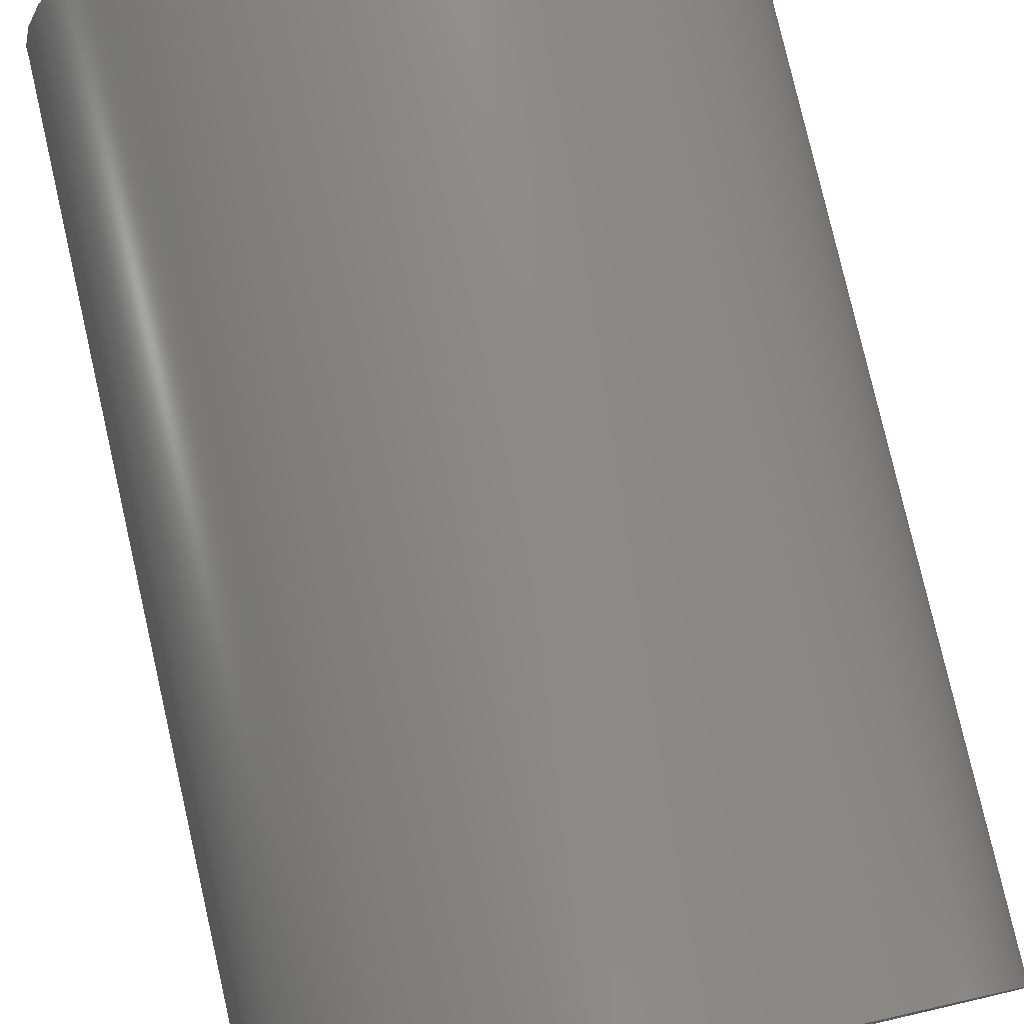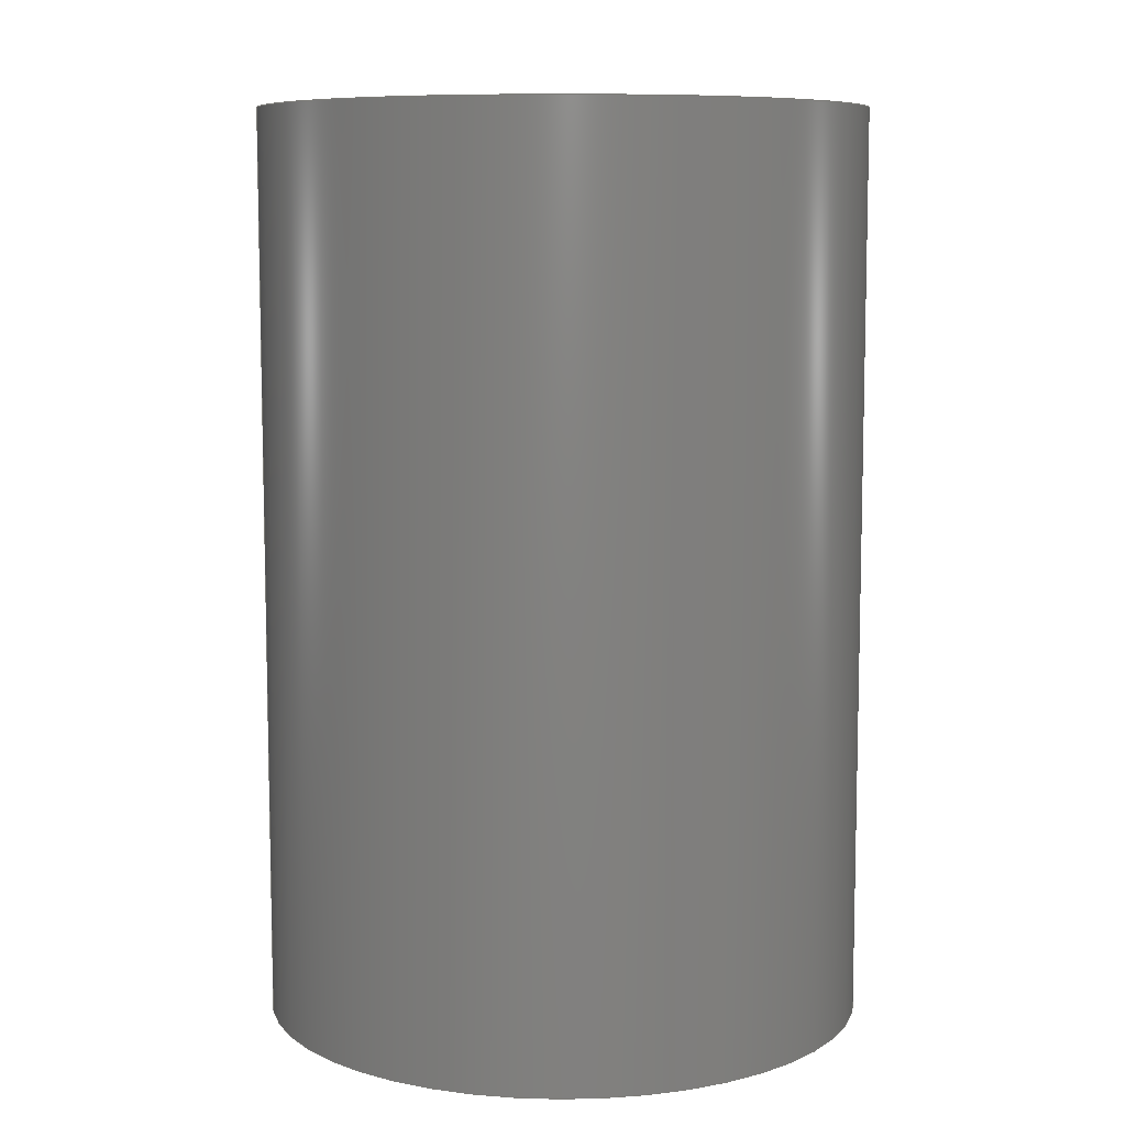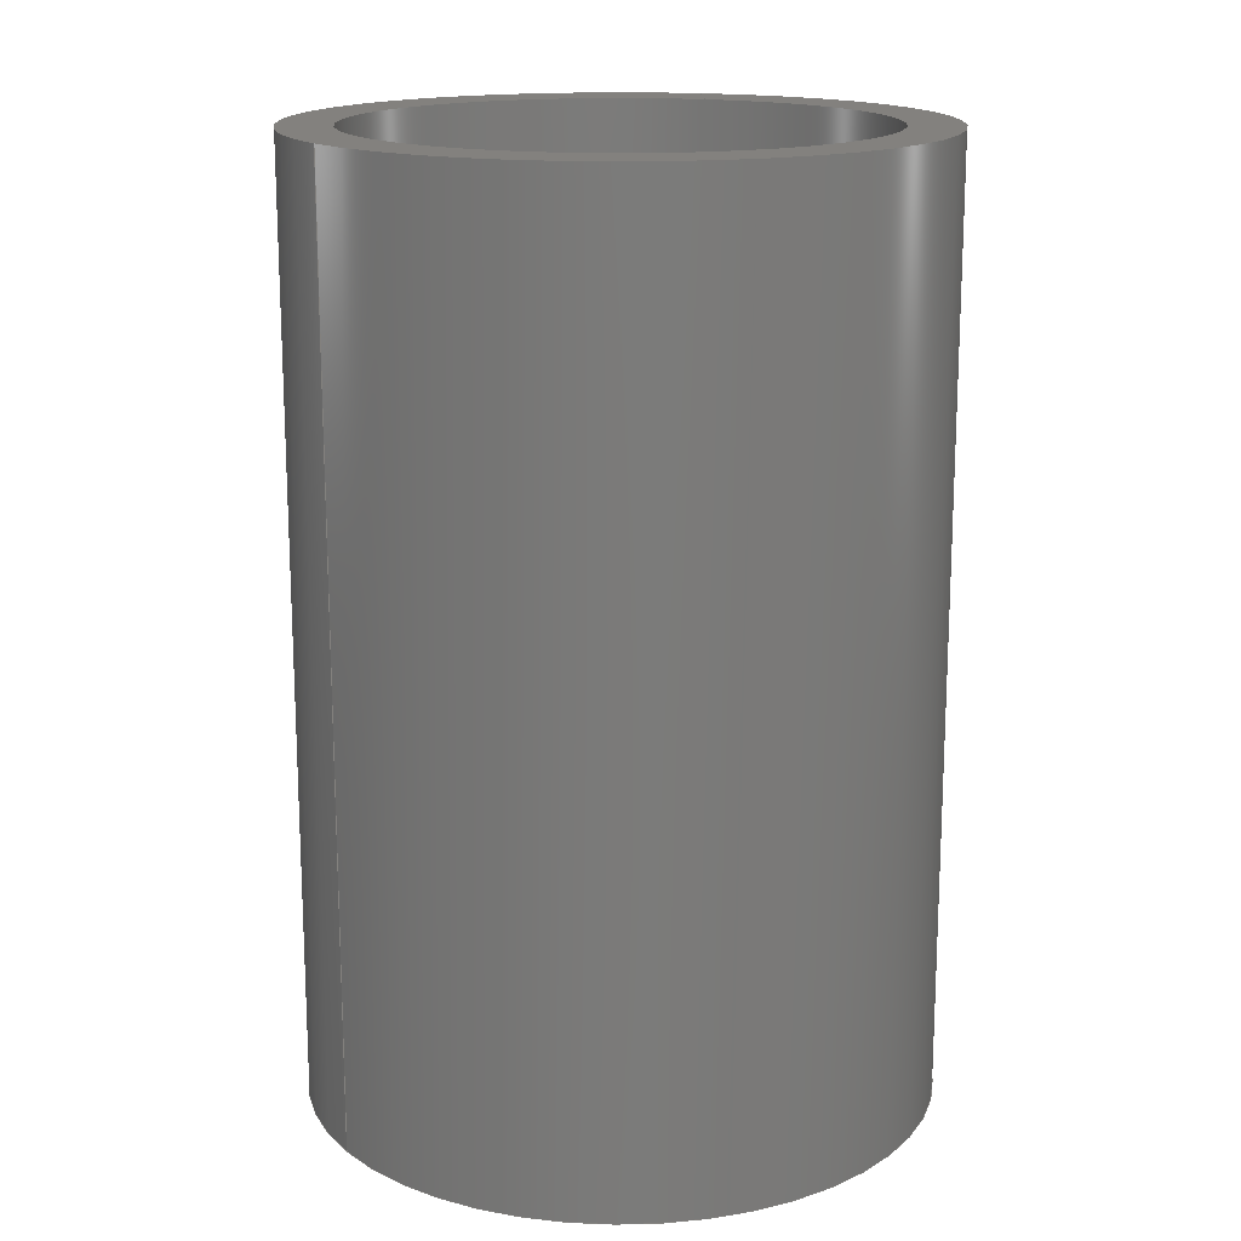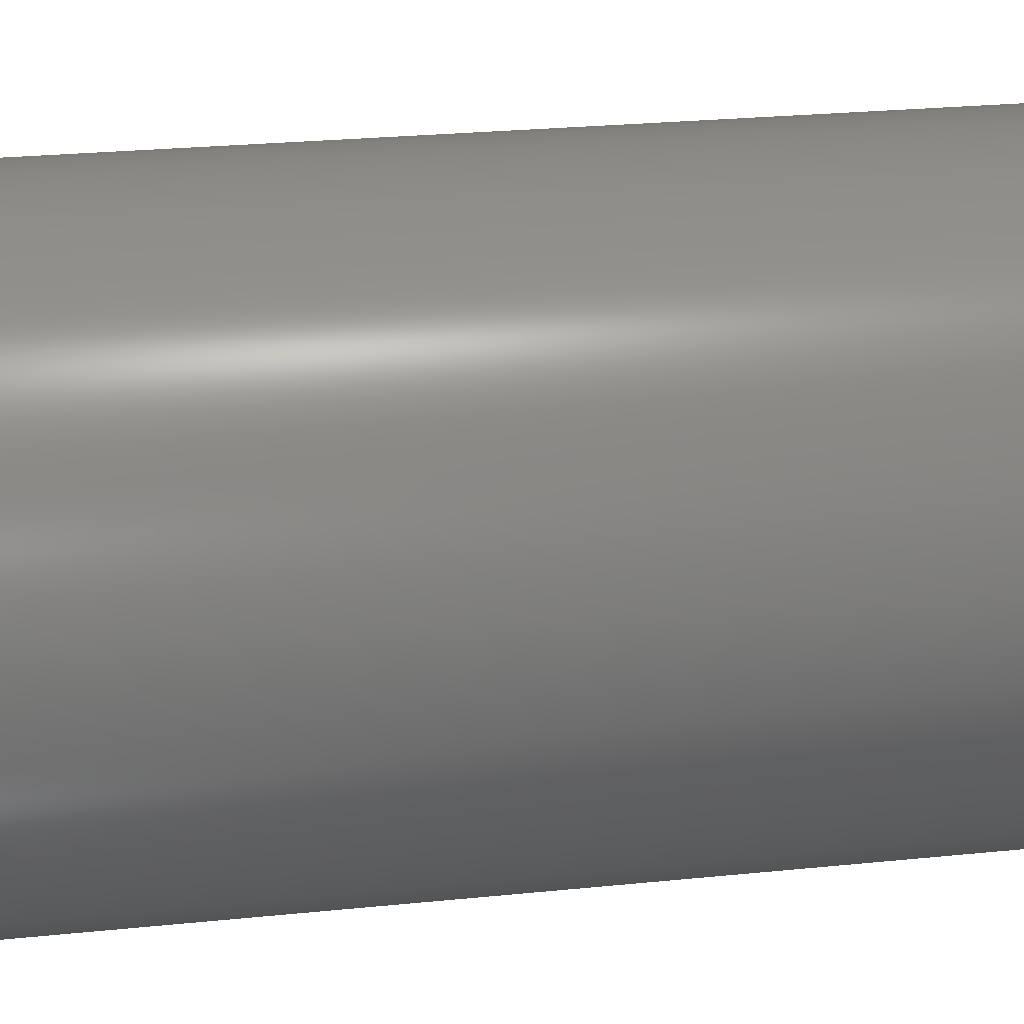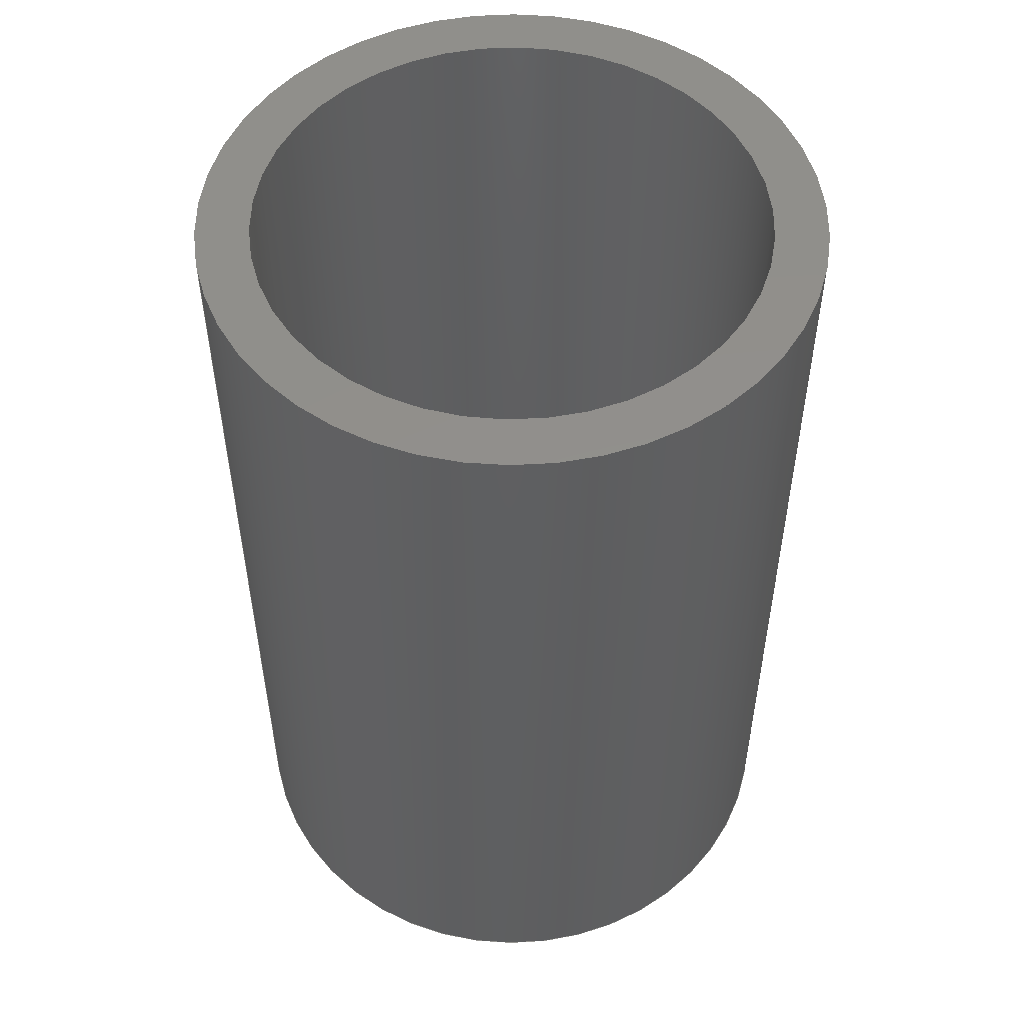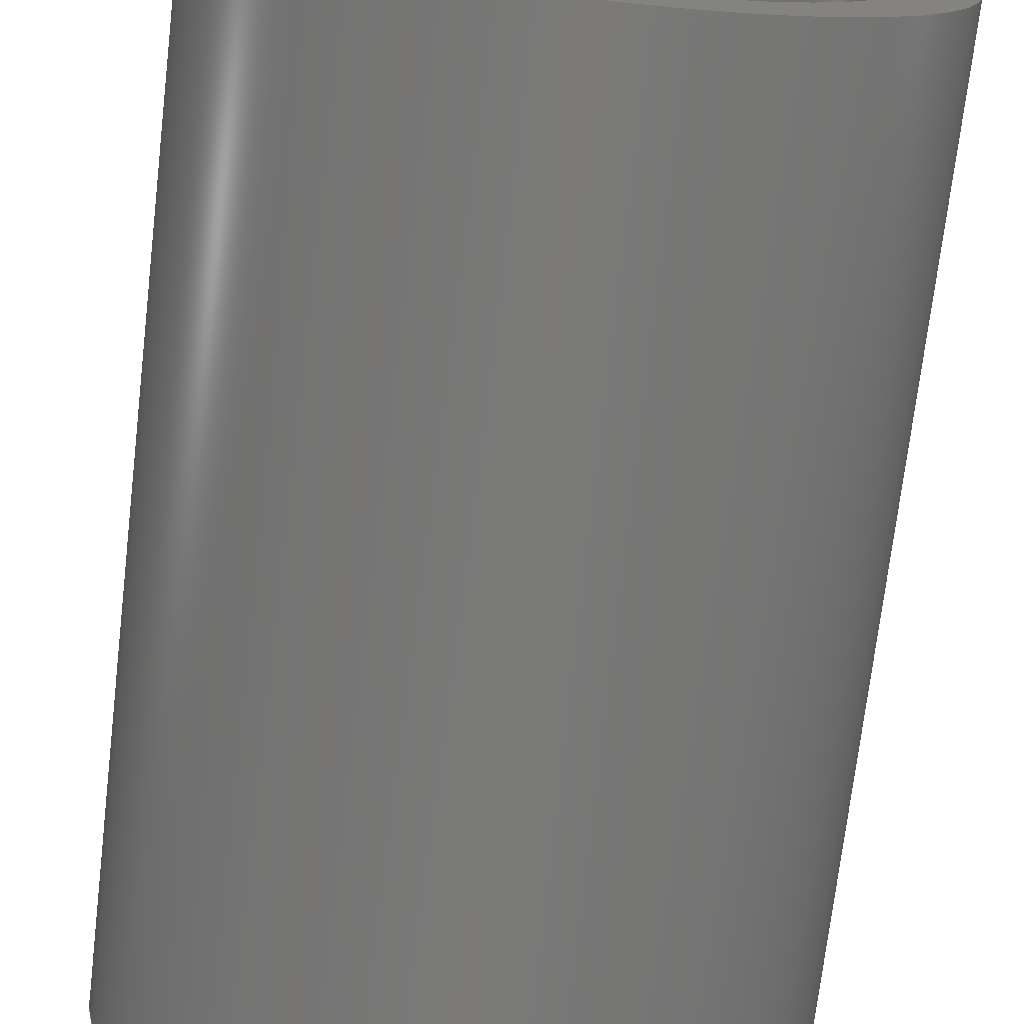
<metadata>
{"format":"step","ext":"stp","renderer":"f3d","projection":"perspective","resolution":1024,"background":"white","views":[{"elev":78.7,"azim":-12.9,"up":"+Y"},{"elev":8.4,"azim":176.7,"up":"+Z"},{"elev":16.3,"azim":145.6,"up":"+Z"},{"elev":26.9,"azim":-98.9,"up":"+Y"},{"elev":52.1,"azim":168.6,"up":"+Z"},{"elev":-72.2,"azim":-6.7,"up":"+Y"}]}
</metadata>
<code>
ISO-10303-21;
DATA;
#1=MECHANICAL_DESIGN_GEOMETRIC_PRESENTATION_REPRESENTATION('',(#47,#45,
#48,#49,#46),#116);
#2=SHAPE_REPRESENTATION_RELATIONSHIP('SRR','None',#126,#3);
#3=ADVANCED_BREP_SHAPE_REPRESENTATION('',(#4),#115);
#4=MANIFOLD_SOLID_BREP('Solid1',#54);
#5=PLANE('',#80);
#6=PLANE('',#81);
#7=FACE_BOUND('',#16,.T.);
#8=FACE_BOUND('',#18,.T.);
#9=FACE_BOUND('',#20,.T.);
#10=FACE_BOUND('',#22,.T.);
#11=FACE_OUTER_BOUND('',#15,.T.);
#12=FACE_OUTER_BOUND('',#17,.T.);
#13=FACE_OUTER_BOUND('',#19,.T.);
#14=FACE_OUTER_BOUND('',#21,.T.);
#15=EDGE_LOOP('',(#35));
#16=EDGE_LOOP('',(#36));
#17=EDGE_LOOP('',(#37));
#18=EDGE_LOOP('',(#38));
#19=EDGE_LOOP('',(#39));
#20=EDGE_LOOP('',(#40));
#21=EDGE_LOOP('',(#41));
#22=EDGE_LOOP('',(#42));
#23=CIRCLE('',#75,0.83);
#24=CIRCLE('',#76,0.83);
#25=CIRCLE('',#78,0.69);
#26=CIRCLE('',#79,0.69);
#27=VERTEX_POINT('',#102);
#28=VERTEX_POINT('',#104);
#29=VERTEX_POINT('',#107);
#30=VERTEX_POINT('',#109);
#31=EDGE_CURVE('',#27,#27,#23,.T.);
#32=EDGE_CURVE('',#28,#28,#24,.T.);
#33=EDGE_CURVE('',#29,#29,#25,.T.);
#34=EDGE_CURVE('',#30,#30,#26,.T.);
#35=ORIENTED_EDGE('',*,*,#31,.T.);
#36=ORIENTED_EDGE('',*,*,#32,.T.);
#37=ORIENTED_EDGE('',*,*,#33,.F.);
#38=ORIENTED_EDGE('',*,*,#34,.T.);
#39=ORIENTED_EDGE('',*,*,#31,.F.);
#40=ORIENTED_EDGE('',*,*,#33,.T.);
#41=ORIENTED_EDGE('',*,*,#32,.F.);
#42=ORIENTED_EDGE('',*,*,#34,.F.);
#43=CYLINDRICAL_SURFACE('',#74,0.83);
#44=CYLINDRICAL_SURFACE('',#77,0.69);
#45=STYLED_ITEM('',(#137),#50);
#46=STYLED_ITEM('',(#137),#51);
#47=STYLED_ITEM('',(#137),#52);
#48=STYLED_ITEM('',(#137),#53);
#49=STYLED_ITEM('',(#136),#4);
#50=ADVANCED_FACE('',(#11,#7),#43,.T.);
#51=ADVANCED_FACE('',(#12,#8),#44,.F.);
#52=ADVANCED_FACE('',(#13,#9),#5,.T.);
#53=ADVANCED_FACE('',(#14,#10),#6,.F.);
#54=CLOSED_SHELL('',(#50,#51,#52,#53));
#55=DERIVED_UNIT_ELEMENT(#57,0);
#56=DERIVED_UNIT_ELEMENT(#120,0);
#57=(
MASS_UNIT()
NAMED_UNIT(*)
SI_UNIT($,.GRAM.)
);
#58=DERIVED_UNIT((#55,#56));
#59=MEASURE_REPRESENTATION_ITEM('density measure',
POSITIVE_RATIO_MEASURE(7.85),#58);
#60=PROPERTY_DEFINITION_REPRESENTATION(#65,#62);
#61=PROPERTY_DEFINITION_REPRESENTATION(#66,#63);
#62=REPRESENTATION('material name',(#64),#115);
#63=REPRESENTATION('density',(#59),#115);
#64=DESCRIPTIVE_REPRESENTATION_ITEM('Steel','Steel');
#65=PROPERTY_DEFINITION('material property','material name',#128);
#66=PROPERTY_DEFINITION('material property','density of part',#128);
#67=DATE_TIME_ROLE('creation_date');
#68=APPLIED_DATE_AND_TIME_ASSIGNMENT(#69,#67,(#128));
#69=DATE_AND_TIME(#70,#71);
#70=CALENDAR_DATE(2017,17,12);
#71=LOCAL_TIME(23,39,16,#72);
#72=COORDINATED_UNIVERSAL_TIME_OFFSET(0,0,.BEHIND.);
#73=AXIS2_PLACEMENT_3D('placement',#100,#82,#83);
#74=AXIS2_PLACEMENT_3D('',#101,#84,#85);
#75=AXIS2_PLACEMENT_3D('',#103,#86,#87);
#76=AXIS2_PLACEMENT_3D('',#105,#88,#89);
#77=AXIS2_PLACEMENT_3D('',#106,#90,#91);
#78=AXIS2_PLACEMENT_3D('',#108,#92,#93);
#79=AXIS2_PLACEMENT_3D('',#110,#94,#95);
#80=AXIS2_PLACEMENT_3D('',#111,#96,#97);
#81=AXIS2_PLACEMENT_3D('',#112,#98,#99);
#82=DIRECTION('axis',(0,0,1));
#83=DIRECTION('refdir',(1,0,0));
#84=DIRECTION('center_axis',(0,0,1));
#85=DIRECTION('ref_axis',(1,0,0));
#86=DIRECTION('center_axis',(0,0,1));
#87=DIRECTION('ref_axis',(1,0,0));
#88=DIRECTION('center_axis',(0,0,-1));
#89=DIRECTION('ref_axis',(1,0,0));
#90=DIRECTION('center_axis',(0,0,1));
#91=DIRECTION('ref_axis',(1,0,0));
#92=DIRECTION('center_axis',(0,0,1));
#93=DIRECTION('ref_axis',(1,0,0));
#94=DIRECTION('center_axis',(0,0,1));
#95=DIRECTION('ref_axis',(1,0,0));
#96=DIRECTION('center_axis',(0,0,-1));
#97=DIRECTION('ref_axis',(-1,0,0));
#98=DIRECTION('center_axis',(0,0,-1));
#99=DIRECTION('ref_axis',(-1,0,0));
#100=CARTESIAN_POINT('',(0,0,0));
#101=CARTESIAN_POINT('Origin',(22.62,1.125,2.5));
#102=CARTESIAN_POINT('',(23.45,1.125,0));
#103=CARTESIAN_POINT('Origin',(22.62,1.125,0));
#104=CARTESIAN_POINT('',(23.45,1.125,2.5));
#105=CARTESIAN_POINT('Origin',(22.62,1.125,2.5));
#106=CARTESIAN_POINT('Origin',(22.62,1.125,2.5));
#107=CARTESIAN_POINT('',(23.32,1.125,0));
#108=CARTESIAN_POINT('Origin',(22.62,1.125,0));
#109=CARTESIAN_POINT('',(23.32,1.125,2.5));
#110=CARTESIAN_POINT('Origin',(22.62,1.125,2.5));
#111=CARTESIAN_POINT('Origin',(1.54,1.5,0));
#112=CARTESIAN_POINT('Origin',(1.54,1.5,2.5));
#113=UNCERTAINTY_MEASURE_WITH_UNIT(LENGTH_MEASURE(0.0003937),
#118,'DISTANCE_ACCURACY_VALUE',
'Maximum model space distance between geometric entities at asserted c
onnectivities');
#114=UNCERTAINTY_MEASURE_WITH_UNIT(LENGTH_MEASURE(0.0003937),
#118,'DISTANCE_ACCURACY_VALUE',
'Maximum model space distance between geometric entities at asserted c
onnectivities');
#115=(
GEOMETRIC_REPRESENTATION_CONTEXT(3)
GLOBAL_UNCERTAINTY_ASSIGNED_CONTEXT((#113))
GLOBAL_UNIT_ASSIGNED_CONTEXT((#118,#123,#122))
REPRESENTATION_CONTEXT('','3D')
);
#116=(
GEOMETRIC_REPRESENTATION_CONTEXT(3)
GLOBAL_UNCERTAINTY_ASSIGNED_CONTEXT((#114))
GLOBAL_UNIT_ASSIGNED_CONTEXT((#118,#123,#122))
REPRESENTATION_CONTEXT('','3D')
);
#117=DIMENSIONAL_EXPONENTS(1,0,0,0,0,0,0);
#118=(
CONVERSION_BASED_UNIT('inch',#121)
LENGTH_UNIT()
NAMED_UNIT(#117)
);
#119=(
LENGTH_UNIT()
NAMED_UNIT(*)
SI_UNIT(.MILLI.,.METRE.)
);
#120=(
LENGTH_UNIT()
NAMED_UNIT(*)
SI_UNIT(.CENTI.,.METRE.)
);
#121=LENGTH_MEASURE_WITH_UNIT(LENGTH_MEASURE(25.4),#119);
#122=(
NAMED_UNIT(*)
SI_UNIT($,.STERADIAN.)
SOLID_ANGLE_UNIT()
);
#123=(
NAMED_UNIT(*)
PLANE_ANGLE_UNIT()
SI_UNIT($,.RADIAN.)
);
#124=SHAPE_DEFINITION_REPRESENTATION(#125,#126);
#125=PRODUCT_DEFINITION_SHAPE('',$,#128);
#126=SHAPE_REPRESENTATION('',(#73),#115);
#127=PRODUCT_DEFINITION_CONTEXT('part definition',#132,'design');
#128=PRODUCT_DEFINITION('GE-18012-05','GE-18012-05',#129,#127);
#129=PRODUCT_DEFINITION_FORMATION('ANY',$,#134);
#130=PRODUCT_RELATED_PRODUCT_CATEGORY('GE-18012-05','GE-18012-05',(#134));
#131=APPLICATION_PROTOCOL_DEFINITION('international standard',
'automotive_design',2009,#132);
#132=APPLICATION_CONTEXT(
'Core Data for Automotive Mechanical Design Process');
#133=PRODUCT_CONTEXT('part definition',#132,'mechanical');
#134=PRODUCT('GE-18012-05','GE-18012-05',$,(#133));
#135=PRESENTATION_STYLE_ASSIGNMENT((#138));
#136=PRESENTATION_STYLE_ASSIGNMENT((#139));
#137=PRESENTATION_STYLE_ASSIGNMENT((#140));
#138=SURFACE_STYLE_USAGE(.BOTH.,#141);
#139=SURFACE_STYLE_USAGE(.BOTH.,#142);
#140=SURFACE_STYLE_USAGE(.BOTH.,#143);
#141=SURFACE_SIDE_STYLE('',(#144));
#142=SURFACE_SIDE_STYLE('',(#145));
#143=SURFACE_SIDE_STYLE('',(#146));
#144=SURFACE_STYLE_FILL_AREA(#147);
#145=SURFACE_STYLE_FILL_AREA(#148);
#146=SURFACE_STYLE_FILL_AREA(#149);
#147=FILL_AREA_STYLE('',(#150));
#148=FILL_AREA_STYLE('',(#151));
#149=FILL_AREA_STYLE('',(#152));
#150=FILL_AREA_STYLE_COLOUR('',#153);
#151=FILL_AREA_STYLE_COLOUR('',#154);
#152=FILL_AREA_STYLE_COLOUR('',#155);
#153=COLOUR_RGB('',0.302,0.3059,0.2902);
#154=COLOUR_RGB('',0.898,0.9176,0.9294);
#155=COLOUR_RGB('',0.8941,0.9137,0.9294);
ENDSEC;
END-ISO-10303-21;

</code>
